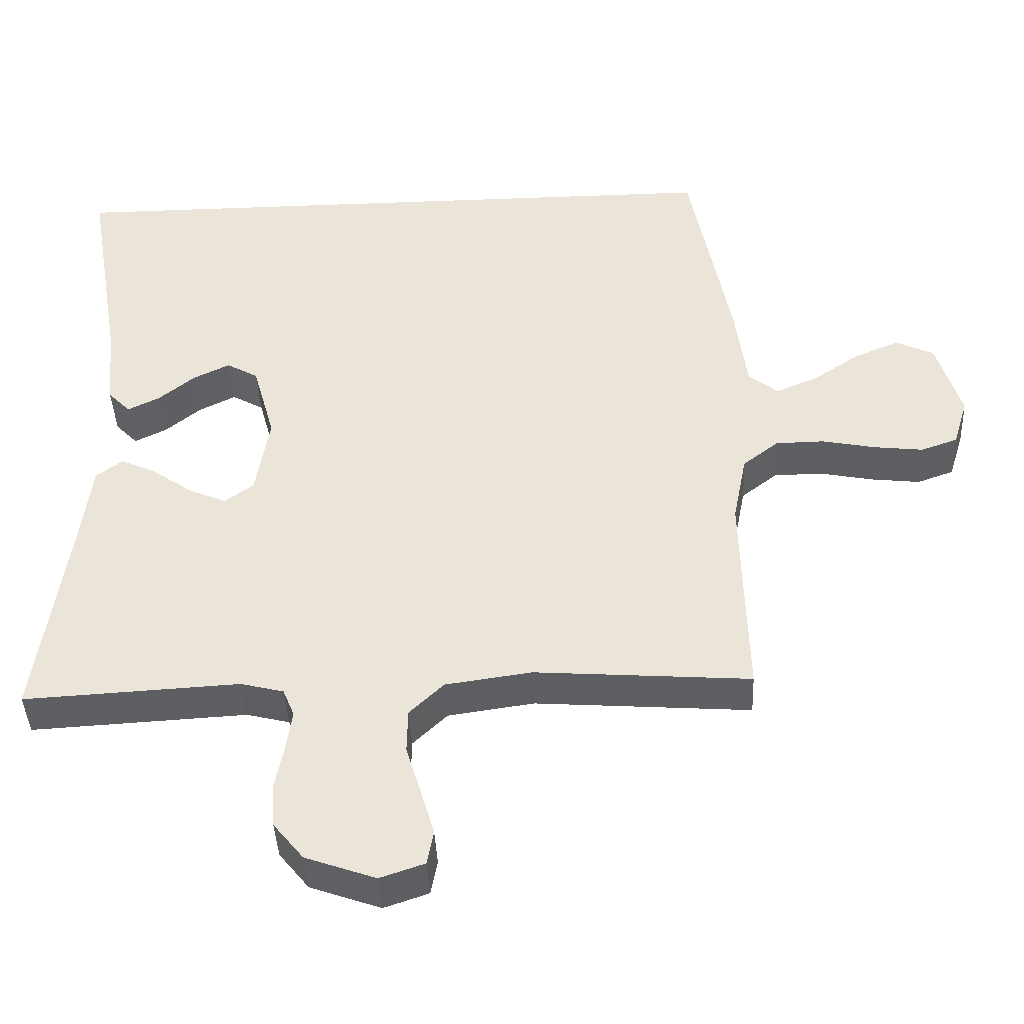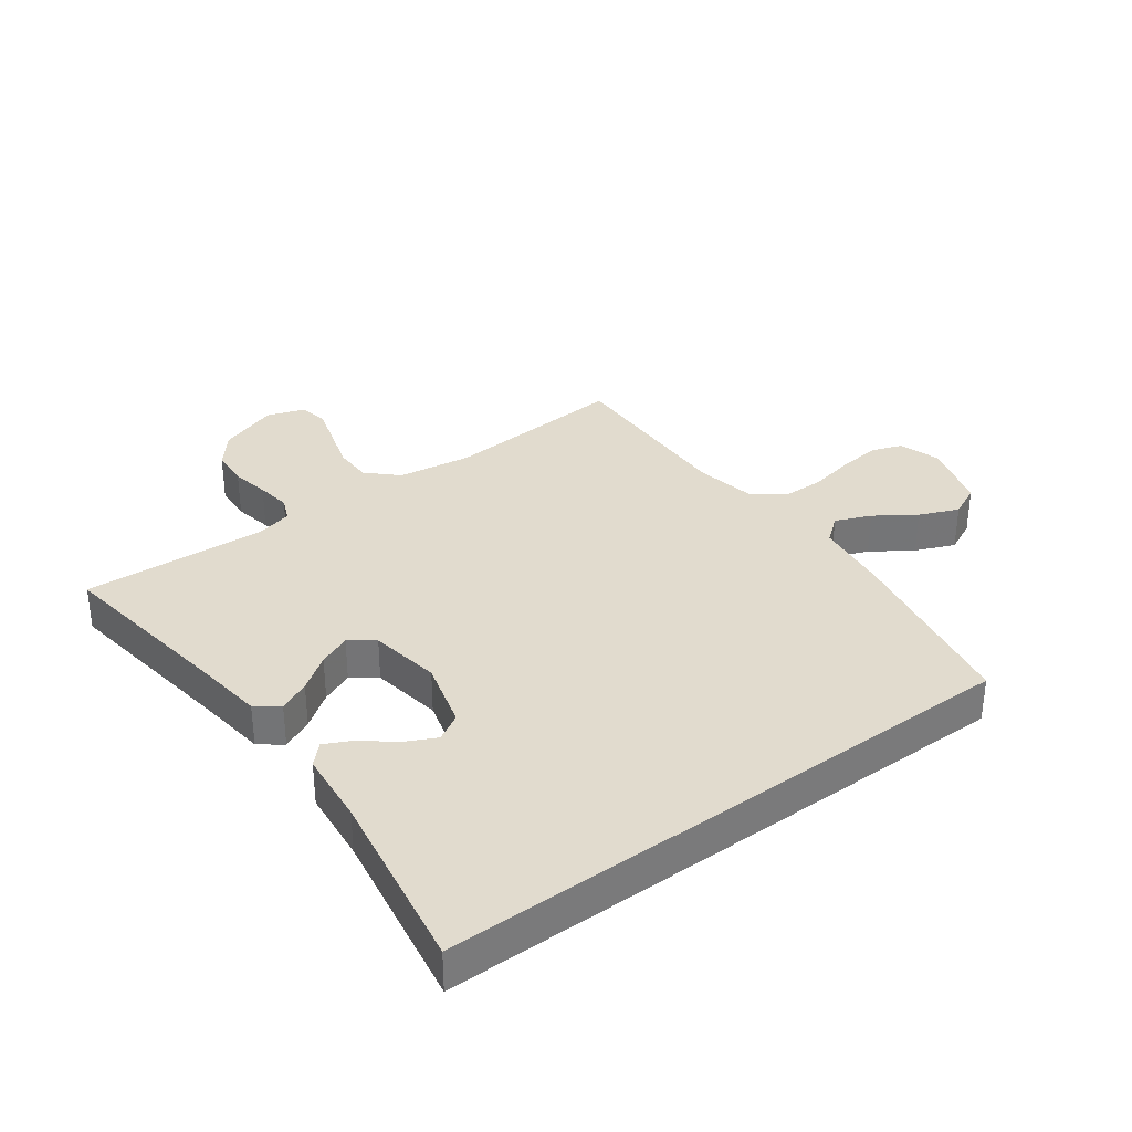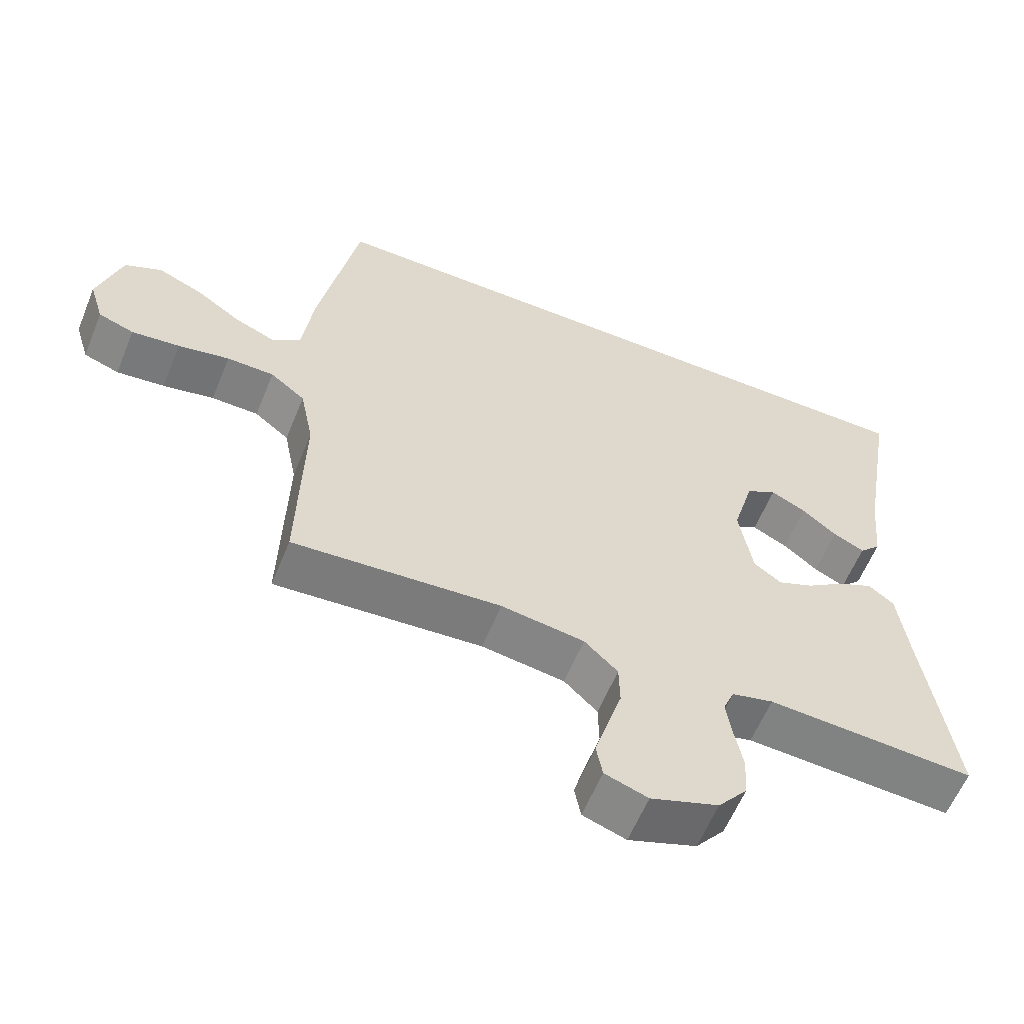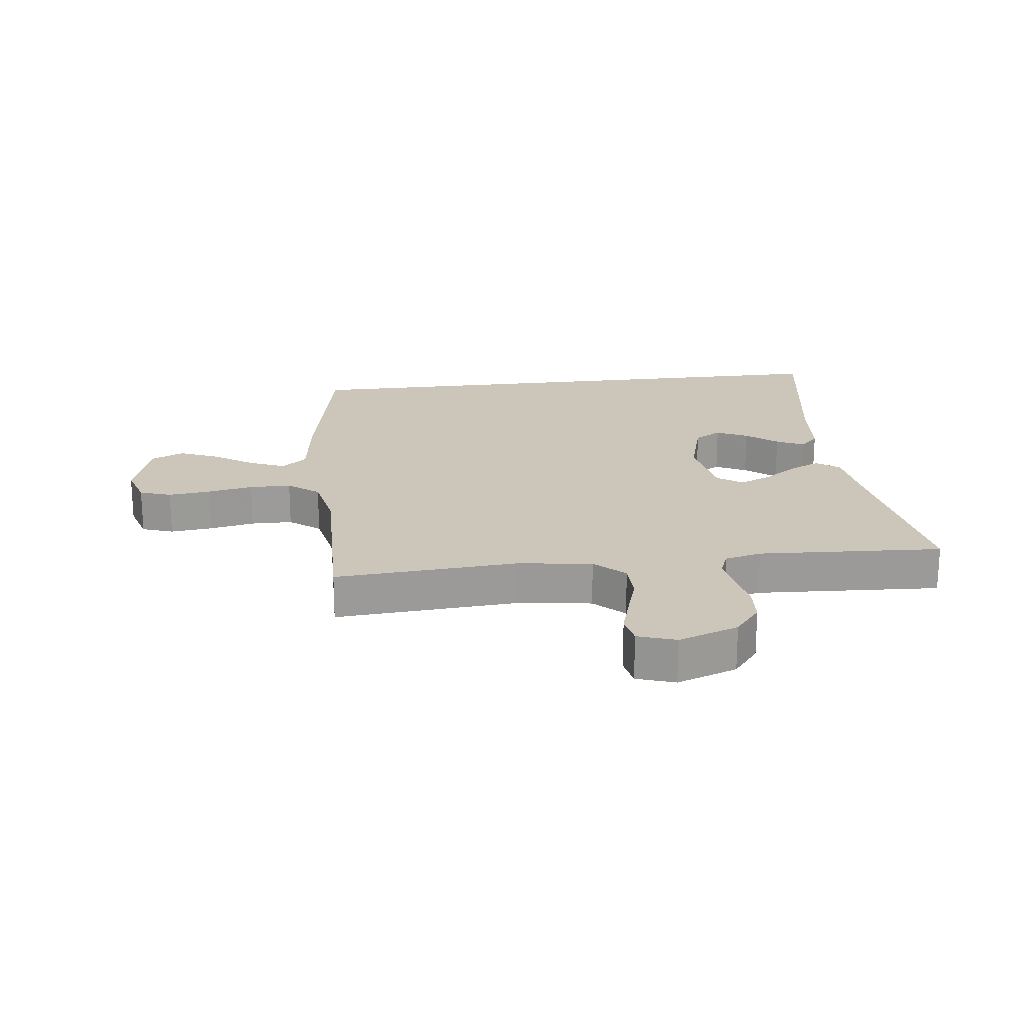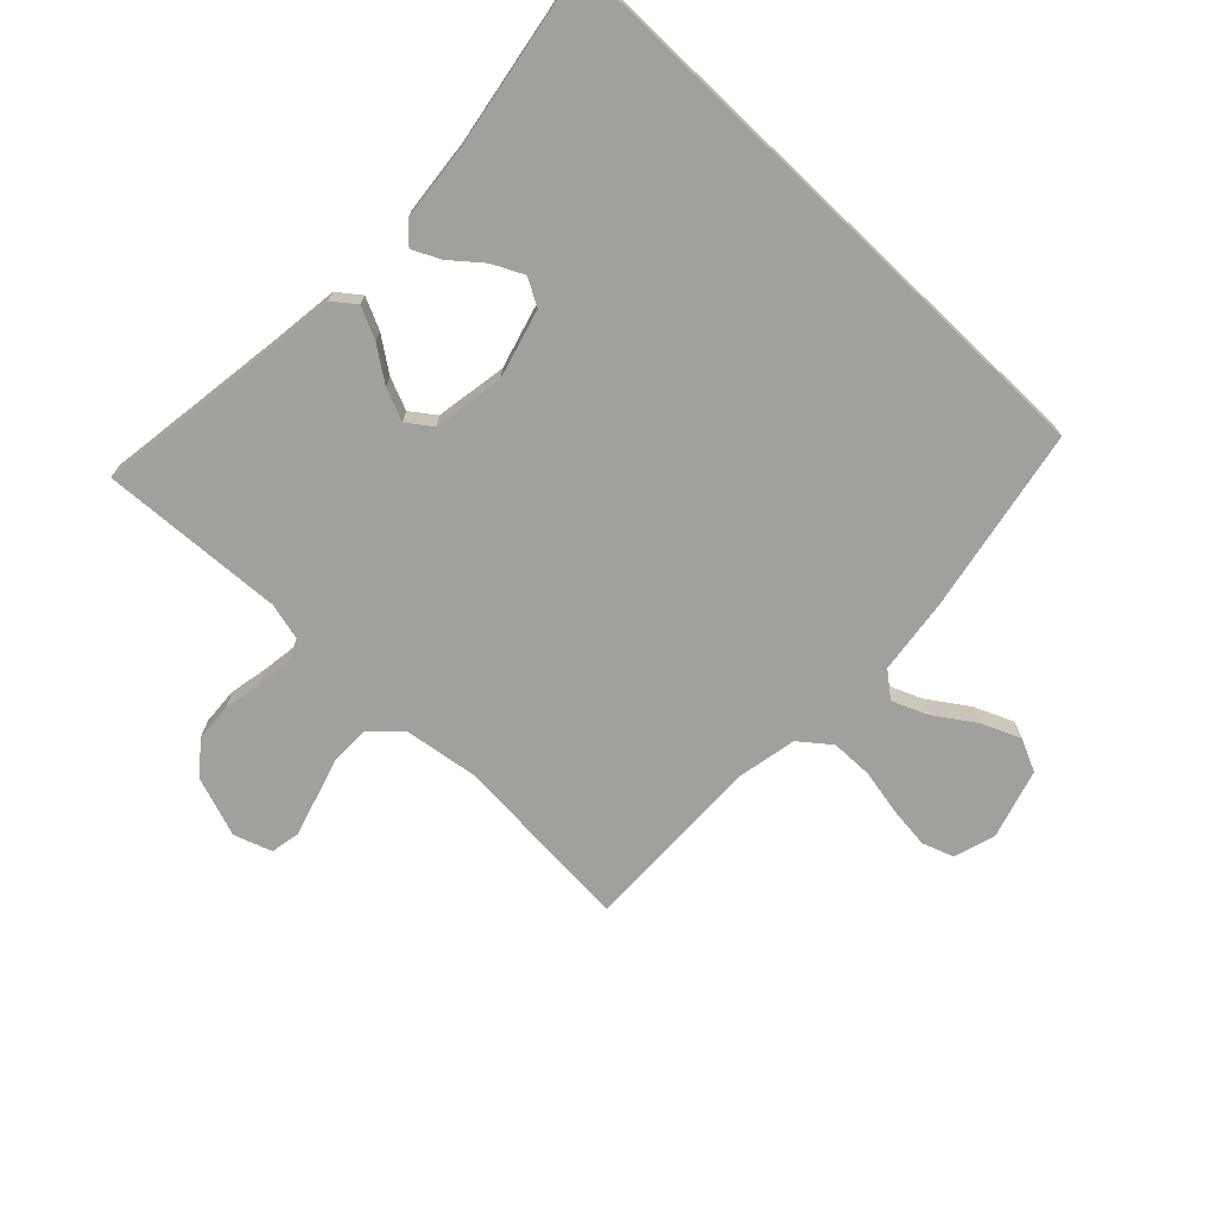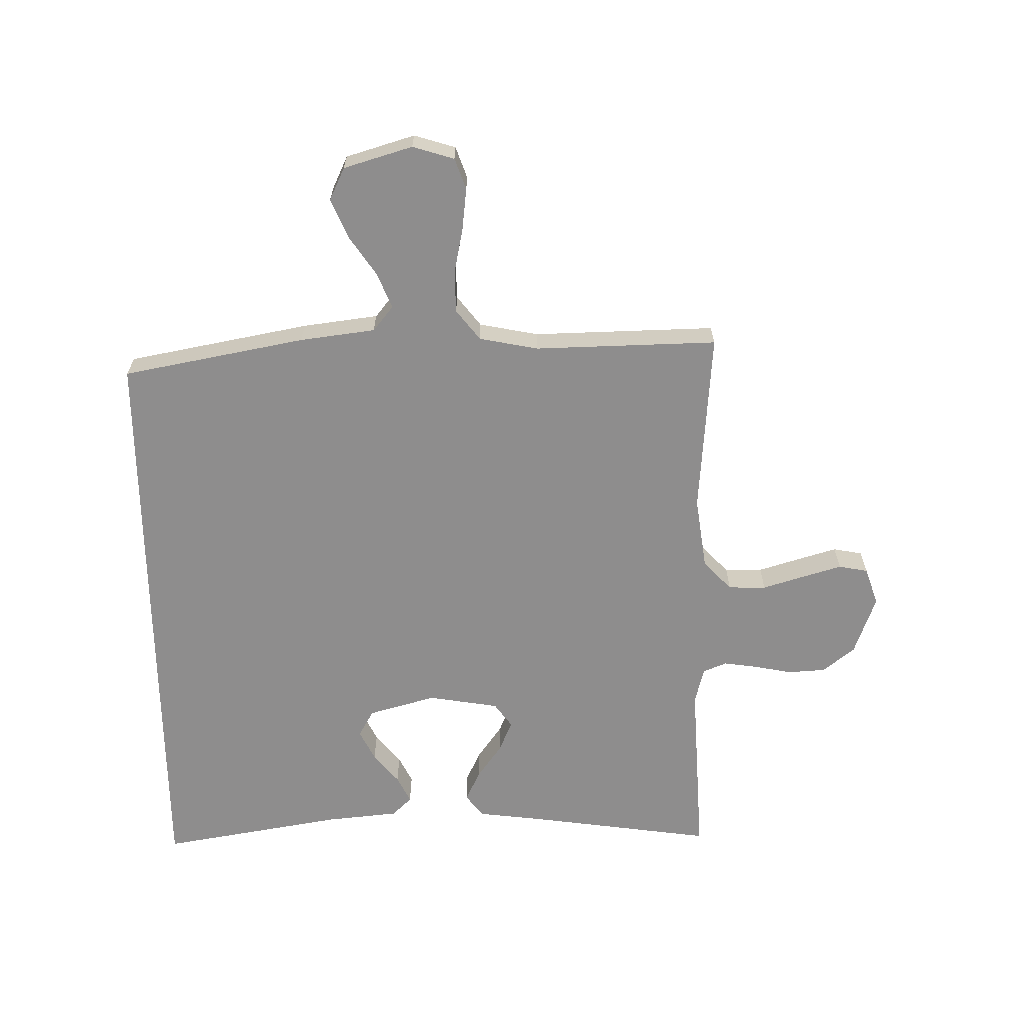
<metadata>
{"format":"obj","ext":"obj","renderer":"f3d","projection":"perspective","resolution":1024,"background":"white","views":[{"elev":-41.7,"azim":2.6,"up":"+Z"},{"elev":33.8,"azim":-36.4,"up":"+Y"},{"elev":-59.8,"azim":157.8,"up":"+Z"},{"elev":20.8,"azim":173.1,"up":"+Y"},{"elev":-71.7,"azim":-43.7,"up":"+Y"},{"elev":-64.7,"azim":90.8,"up":"+Y"}]}
</metadata>
<code>
v 0.5 0.07 -0.5
v 0.2 0.07 -0.478
v 0.08 0.07 -0.495
v 0.032 0.07 -0.541
v 0.031 0.07 -0.603
v 0.052 0.07 -0.672
v 0.071 0.07 -0.736
v 0.062 0.07 -0.784
v 0 0.07 -0.805
v -0.098 0.07 -0.77
v -0.14 0.07 -0.718
v -0.144 0.07 -0.656
v -0.132 0.07 -0.594
v -0.124 0.07 -0.538
v -0.14 0.07 -0.499
v -0.2 0.07 -0.484
v -0.5 0.07 -0.5
v -0.458 0.07 -0.2
v -0.444 0.07 -0.087
v -0.407 0.07 -0.059
v -0.356 0.07 -0.083
v -0.3 0.07 -0.123
v -0.248 0.07 -0.145
v -0.208 0.07 -0.116
v -0.189 0.07 0
v -0.22 0.07 0.111
v -0.264 0.07 0.136
v -0.315 0.07 0.111
v -0.365 0.07 0.07
v -0.41 0.07 0.048
v -0.441 0.07 0.08
v -0.453 0.07 0.2
v -0.504 0.07 0.5
v 0.457 0.07 0.5
v 0.514 0.07 0.2
v 0.53 0.07 0.076
v 0.571 0.07 0.043
v 0.629 0.07 0.067
v 0.694 0.07 0.111
v 0.758 0.07 0.138
v 0.811 0.07 0.113
v 0.845 0.07 0
v 0.824 0.07 -0.068
v 0.773 0.07 -0.086
v 0.704 0.07 -0.078
v 0.63 0.07 -0.063
v 0.562 0.07 -0.064
v 0.512 0.07 -0.103
v 0.493 0.07 -0.2
v 0.5 0 -0.5
v 0.2 0 -0.478
v 0.08 0 -0.495
v 0.032 0 -0.541
v 0.031 0 -0.603
v 0.052 0 -0.672
v 0.071 0 -0.736
v 0.062 0 -0.784
v 0 0 -0.805
v -0.098 0 -0.77
v -0.14 0 -0.718
v -0.144 0 -0.656
v -0.132 0 -0.594
v -0.124 0 -0.538
v -0.14 0 -0.499
v -0.2 0 -0.484
v -0.5 0 -0.5
v -0.458 0 -0.2
v -0.444 0 -0.087
v -0.407 0 -0.059
v -0.356 0 -0.083
v -0.3 0 -0.123
v -0.248 0 -0.145
v -0.208 0 -0.116
v -0.189 0 0
v -0.22 0 0.111
v -0.264 0 0.136
v -0.315 0 0.111
v -0.365 0 0.07
v -0.41 0 0.048
v -0.441 0 0.08
v -0.453 0 0.2
v -0.504 0 0.5
v 0.457 0 0.5
v 0.514 0 0.2
v 0.53 0 0.076
v 0.571 0 0.043
v 0.629 0 0.067
v 0.694 0 0.111
v 0.758 0 0.138
v 0.811 0 0.113
v 0.845 0 0
v 0.824 0 -0.068
v 0.773 0 -0.086
v 0.704 0 -0.078
v 0.63 0 -0.063
v 0.562 0 -0.064
v 0.512 0 -0.103
v 0.493 0 -0.2
f 43 44 45 46
f 41 42 43 46
f 41 46 47
f 38 39 40 41
f 37 38 41 47
f 36 37 47 48
f 32 33 34 35
f 28 29 30 31
f 27 28 31 32
f 19 20 21 22
f 18 19 22 23
f 16 17 18 23
f 15 16 23 24
f 10 11 12 13
f 10 13 14
f 9 10 14
f 5 6 7 8
f 5 8 9 14
f 49 1 2
f 49 2 3
f 48 49 3
f 36 48 3
f 27 32 35 36
f 26 27 36
f 25 26 36 3
f 24 25 3 4
f 14 15 24
f 4 5 14 24
f 95 94 93 92
f 95 92 91 90
f 96 95 90
f 90 89 88 87
f 96 90 87 86
f 97 96 86 85
f 84 83 82 81
f 80 79 78 77
f 81 80 77 76
f 71 70 69 68
f 72 71 68 67
f 72 67 66 65
f 73 72 65 64
f 62 61 60 59
f 63 62 59
f 63 59 58
f 57 56 55 54
f 63 58 57 54
f 51 50 98
f 52 51 98
f 52 98 97
f 52 97 85
f 85 84 81 76
f 85 76 75
f 52 85 75 74
f 53 52 74 73
f 73 64 63
f 73 63 54 53
f 1 50 51 2
f 2 51 52 3
f 3 52 53 4
f 4 53 54 5
f 5 54 55 6
f 6 55 56 7
f 7 56 57 8
f 8 57 58 9
f 9 58 59 10
f 10 59 60 11
f 11 60 61 12
f 12 61 62 13
f 13 62 63 14
f 14 63 64 15
f 15 64 65 16
f 16 65 66 17
f 17 66 67 18
f 18 67 68 19
f 19 68 69 20
f 20 69 70 21
f 21 70 71 22
f 22 71 72 23
f 23 72 73 24
f 24 73 74 25
f 25 74 75 26
f 26 75 76 27
f 27 76 77 28
f 28 77 78 29
f 29 78 79 30
f 30 79 80 31
f 31 80 81 32
f 32 81 82 33
f 33 82 83 34
f 34 83 84 35
f 35 84 85 36
f 36 85 86 37
f 37 86 87 38
f 38 87 88 39
f 39 88 89 40
f 40 89 90 41
f 41 90 91 42
f 42 91 92 43
f 43 92 93 44
f 44 93 94 45
f 45 94 95 46
f 46 95 96 47
f 47 96 97 48
f 48 97 98 49
f 49 98 50 1

</code>
